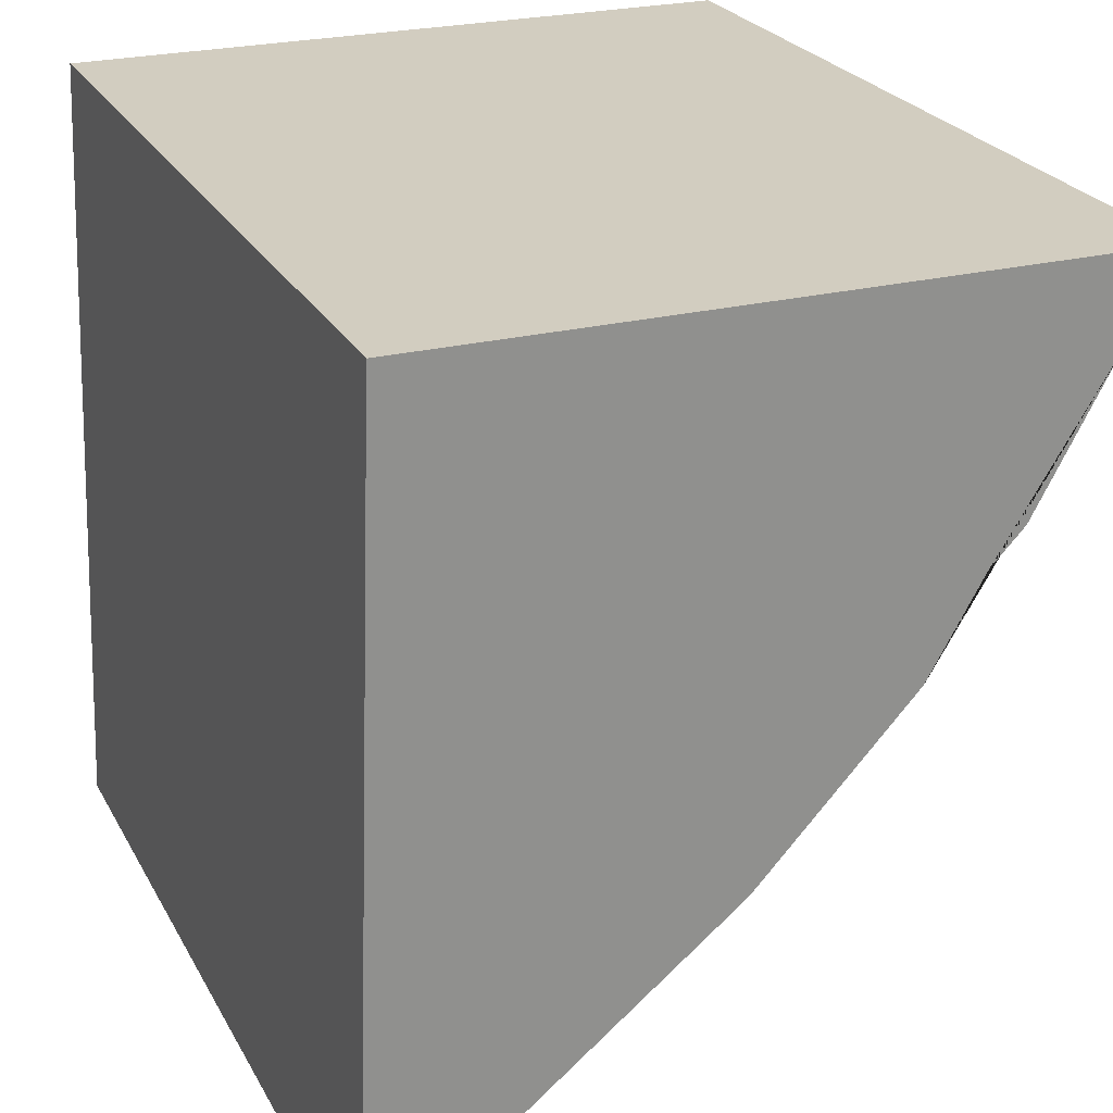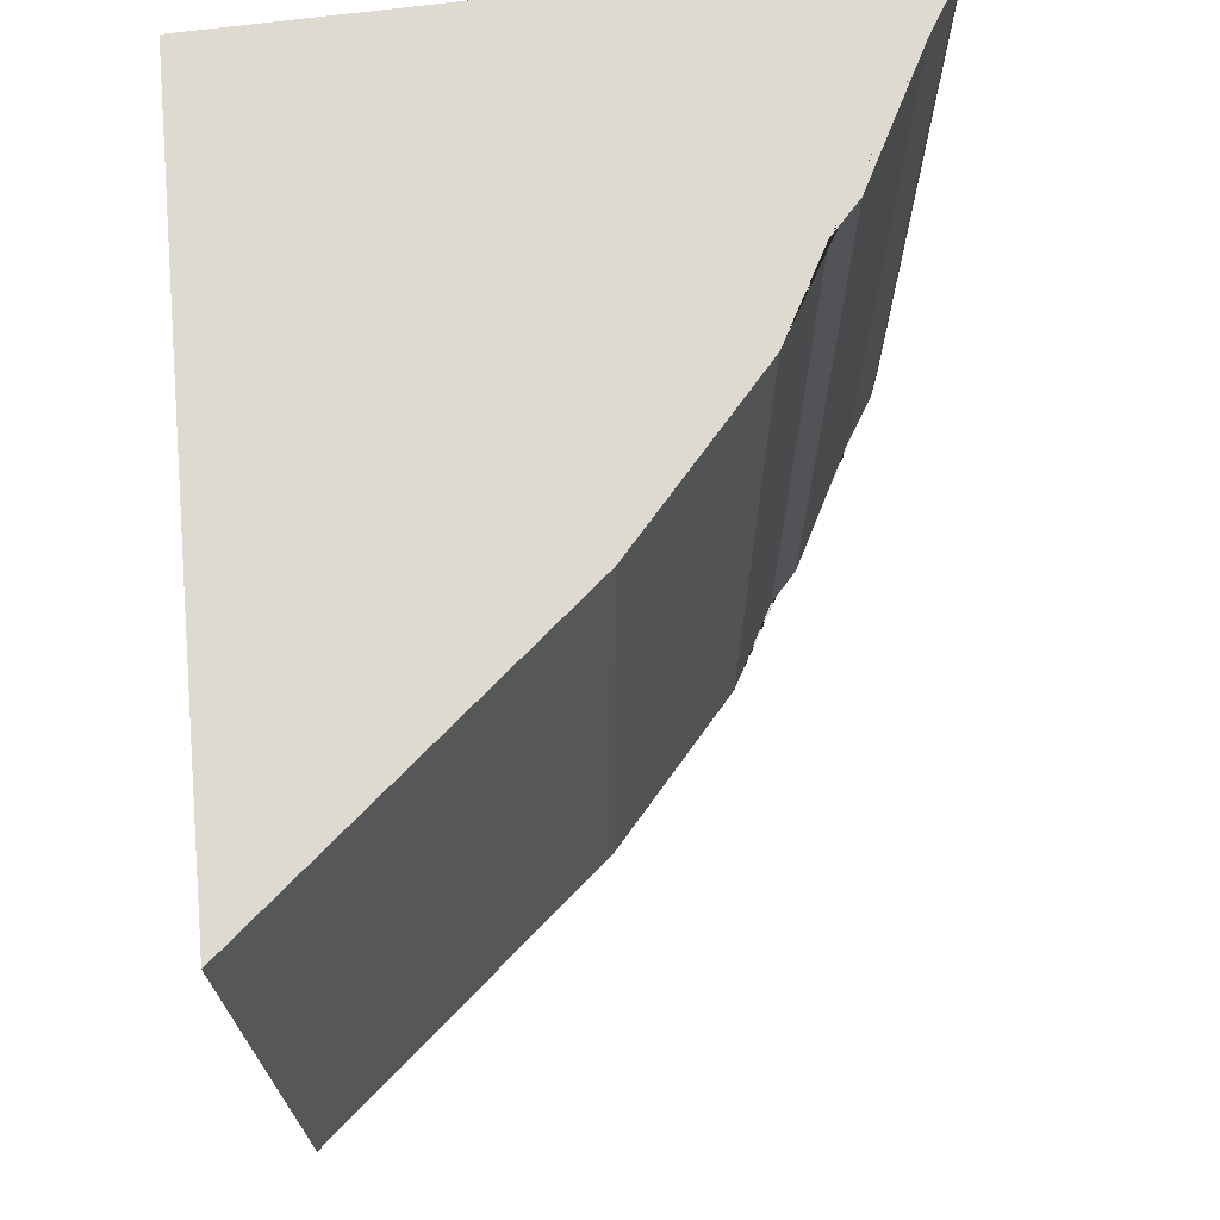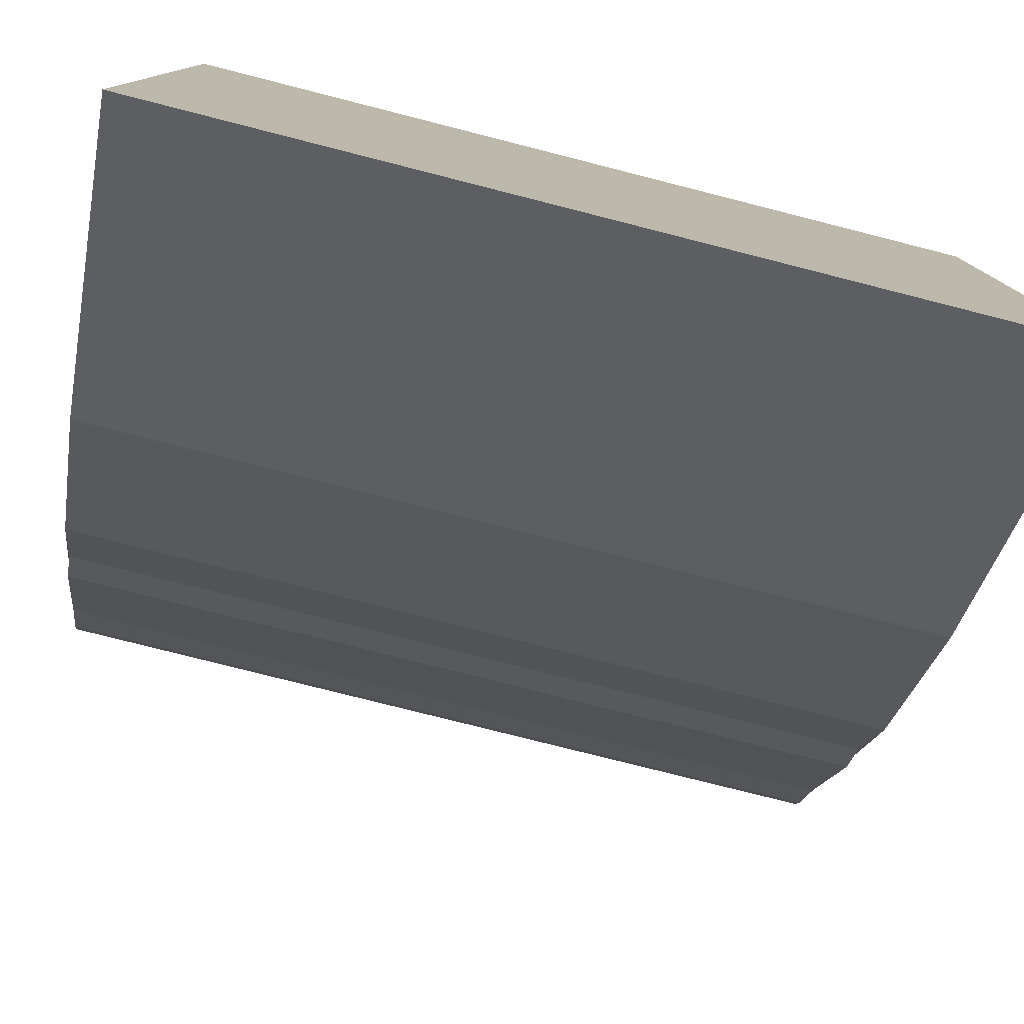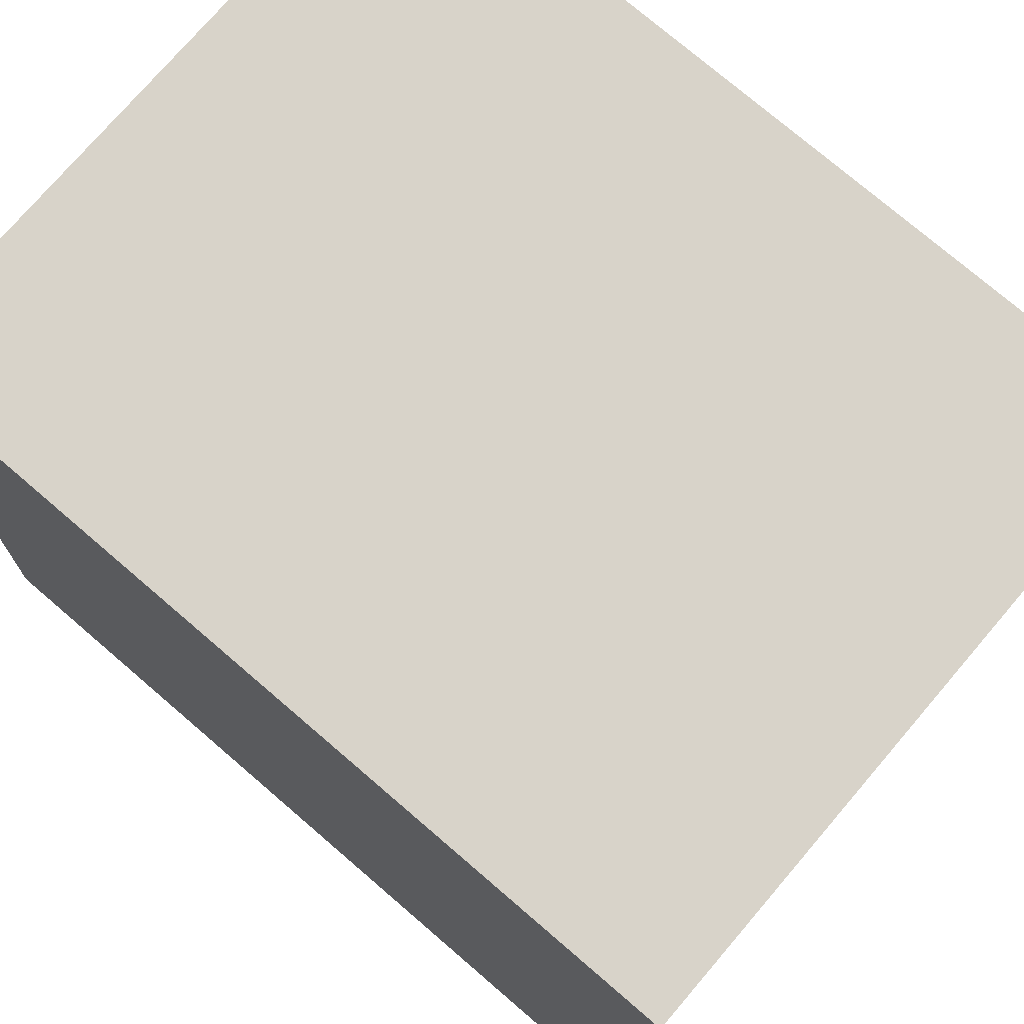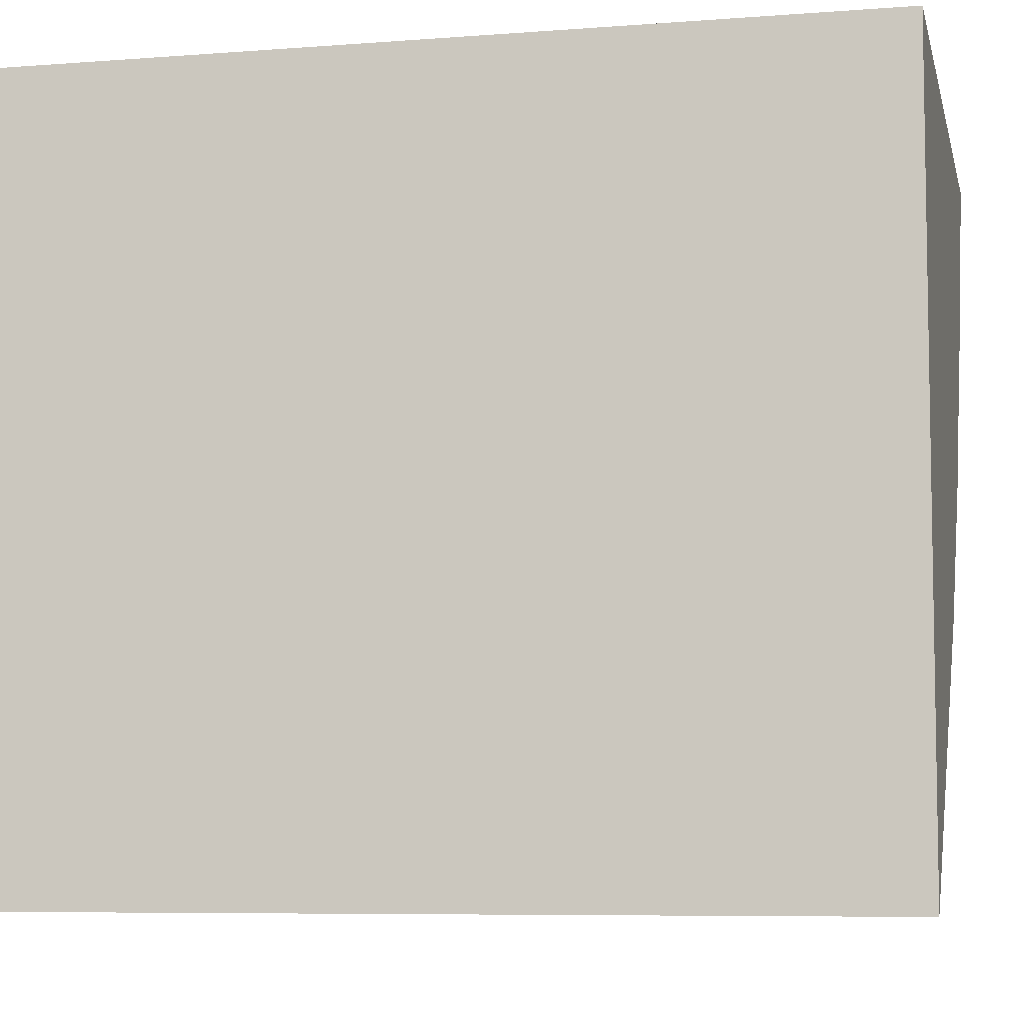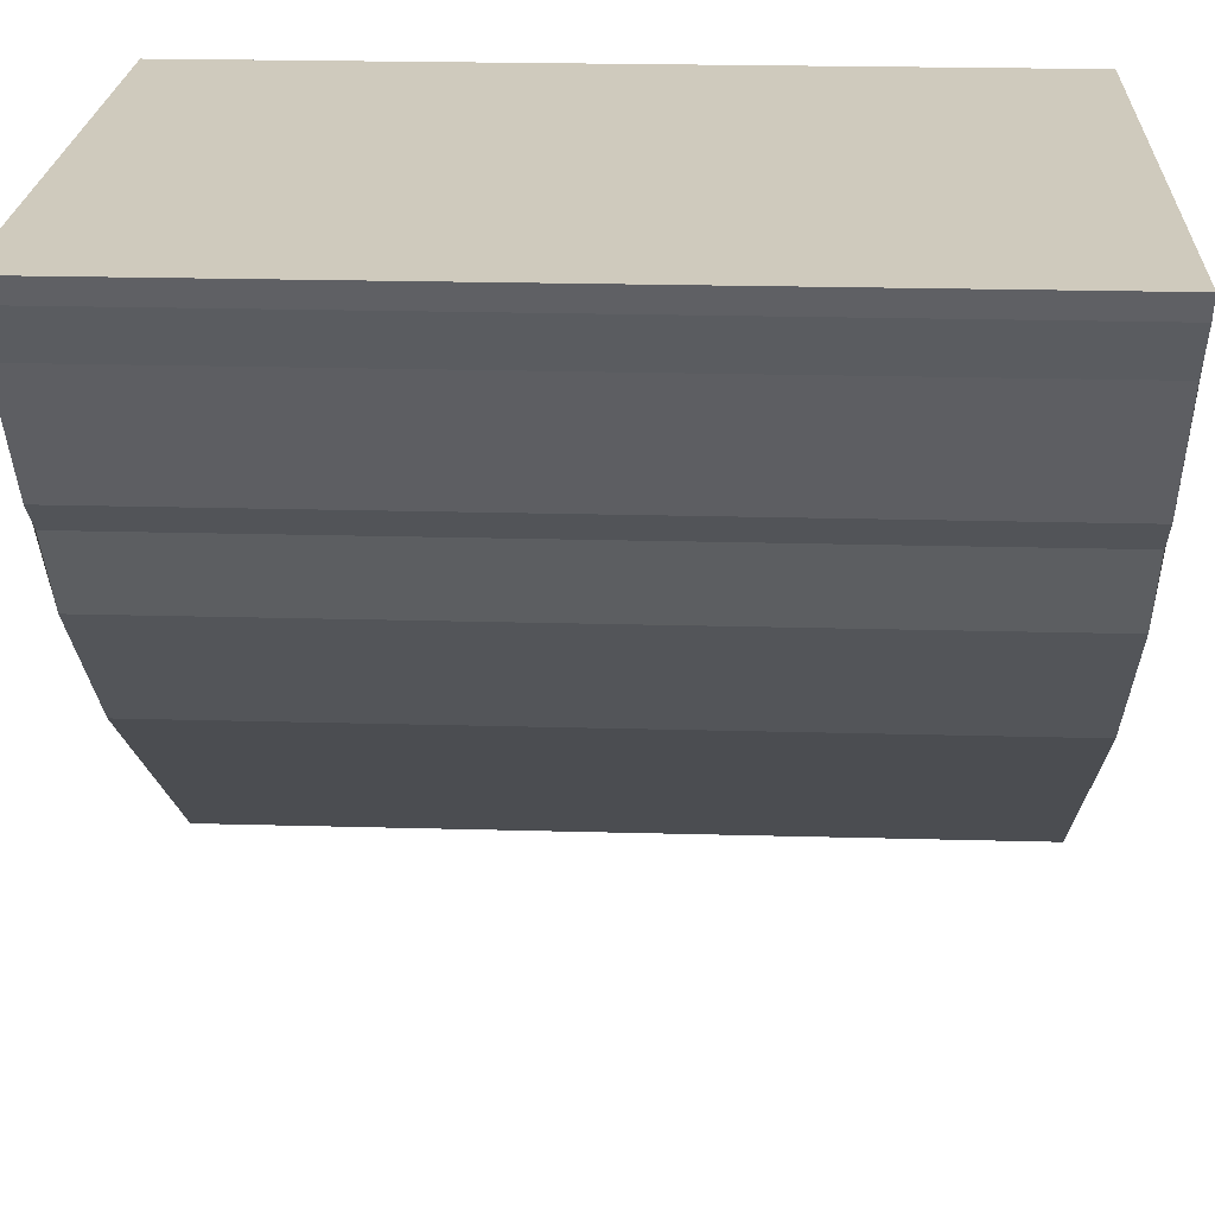
<metadata>
{"format":"obj","ext":"obj","renderer":"f3d","projection":"perspective","resolution":1024,"background":"white","views":[{"elev":24.4,"azim":157.6,"up":"+Z"},{"elev":70.6,"azim":172.8,"up":"+Y"},{"elev":-76.9,"azim":75.7,"up":"+Z"},{"elev":76.0,"azim":130.6,"up":"+Z"},{"elev":-7.3,"azim":102.4,"up":"+Z"},{"elev":22.8,"azim":-87.3,"up":"+Z"}]}
</metadata>
<code>
v 23.17 0 0
v 23.17 30 0
v 24.09 0 -26.89
v 24.09 30 -26.89
v 24.09 0 -26.89
v 24.09 30 -26.89
v 16.11 0 -20.48
v 16.11 30 -20.48
v 12.4 0 -17.49
v 12.4 30 -17.49
v 12.4 0 -17.49
v 12.4 30 -17.49
v 7.219 0 -11.91
v 7.219 30 -11.91
v 7.219 0 -11.91
v 7.219 30 -11.91
v 5.375 0 -8.699
v 5.375 30 -8.699
v 5.375 0 -8.699
v 5.375 30 -8.699
v 4.264 0 -7.543
v 4.264 30 -7.543
v 4.264 0 -7.543
v 4.264 30 -7.543
v 1.603 0 -2.747
v 1.603 30 -2.747
v 1.603 0 -2.747
v 1.603 30 -2.747
v 0.3694 0 -0.8652
v 0.3694 30 -0.8652
v 0.3694 0 -0.8652
v 0.3694 30 -0.8652
v 0 0 0
v 0 30 0
v 0 0 0
v 0 30 0
v 23.17 0 0
v 23.17 30 0
v 23.17 0 0
v 24.09 0 -26.89
v 16.11 0 -20.48
v 12.4 0 -17.49
v 7.219 0 -11.91
v 5.375 0 -8.699
v 4.264 0 -7.543
v 1.603 0 -2.747
v 0.3694 0 -0.8652
v 0 0 0
v 23.17 30 0
v 24.09 30 -26.89
v 16.11 30 -20.48
v 12.4 30 -17.49
v 7.219 30 -11.91
v 5.375 30 -8.699
v 4.264 30 -7.543
v 1.603 30 -2.747
v 0.3694 30 -0.8652
v 0 30 0
f 48 47 46 45 44 43 42 41 40 39
f 56 57 58 49 50 51 52 53 54 55
f 1 3 4 2
f 5 7 8 6
f 7 9 10 8
f 11 13 14 12
f 15 17 18 16
f 19 21 22 20
f 23 25 26 24
f 27 29 30 28
f 31 33 34 32
f 35 37 38 36

</code>
